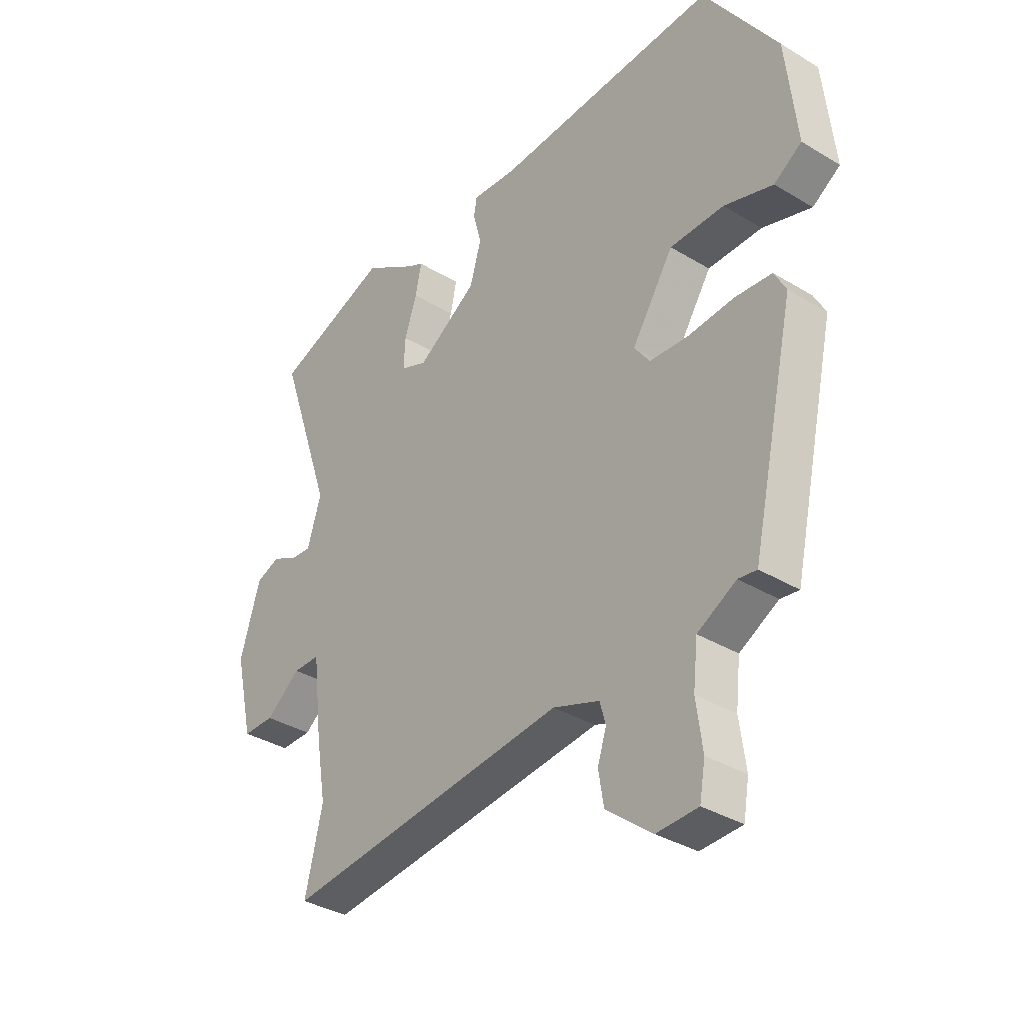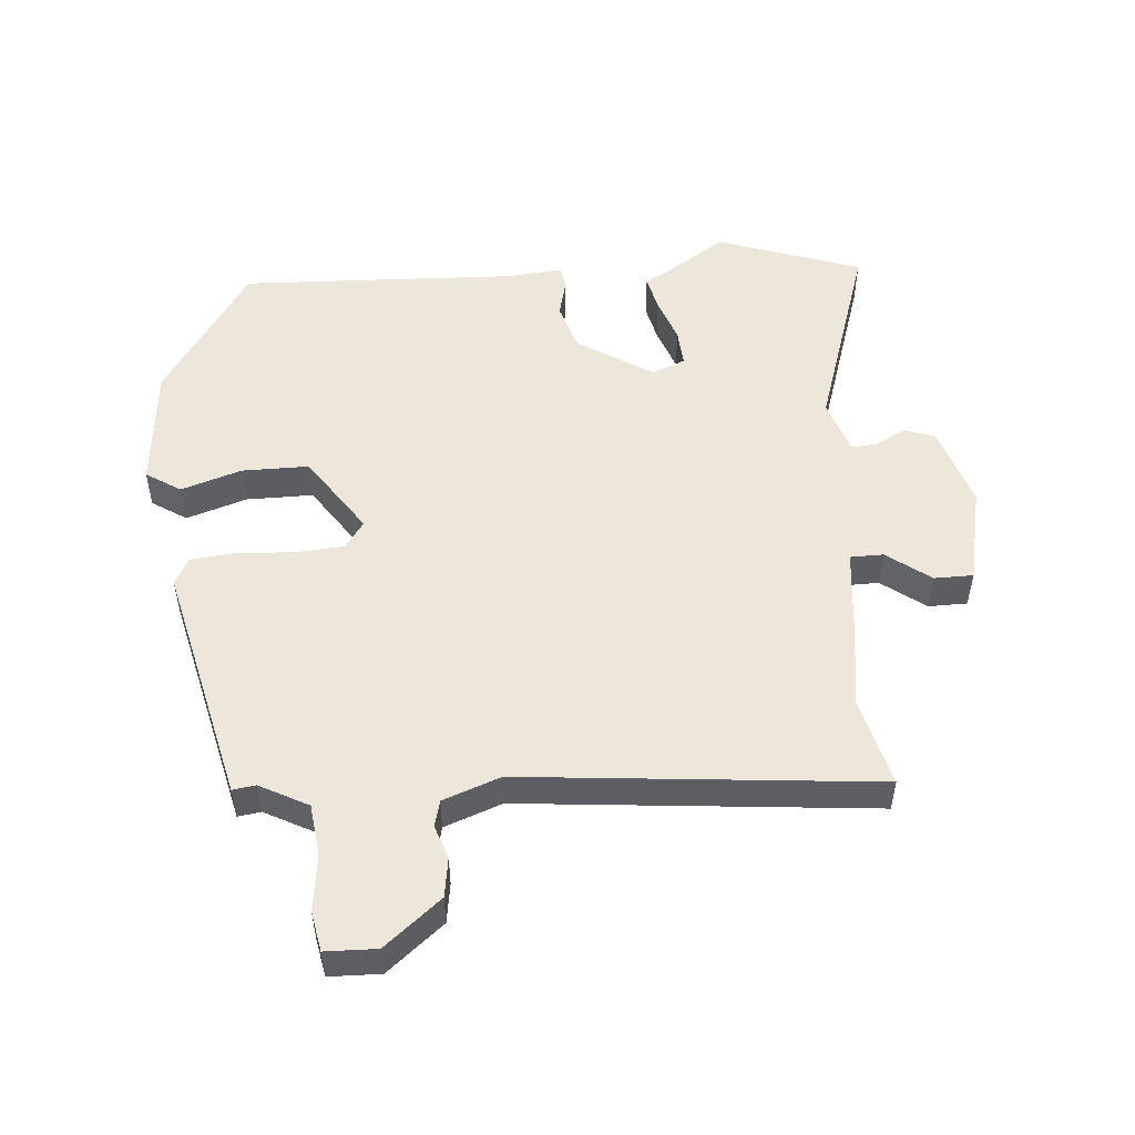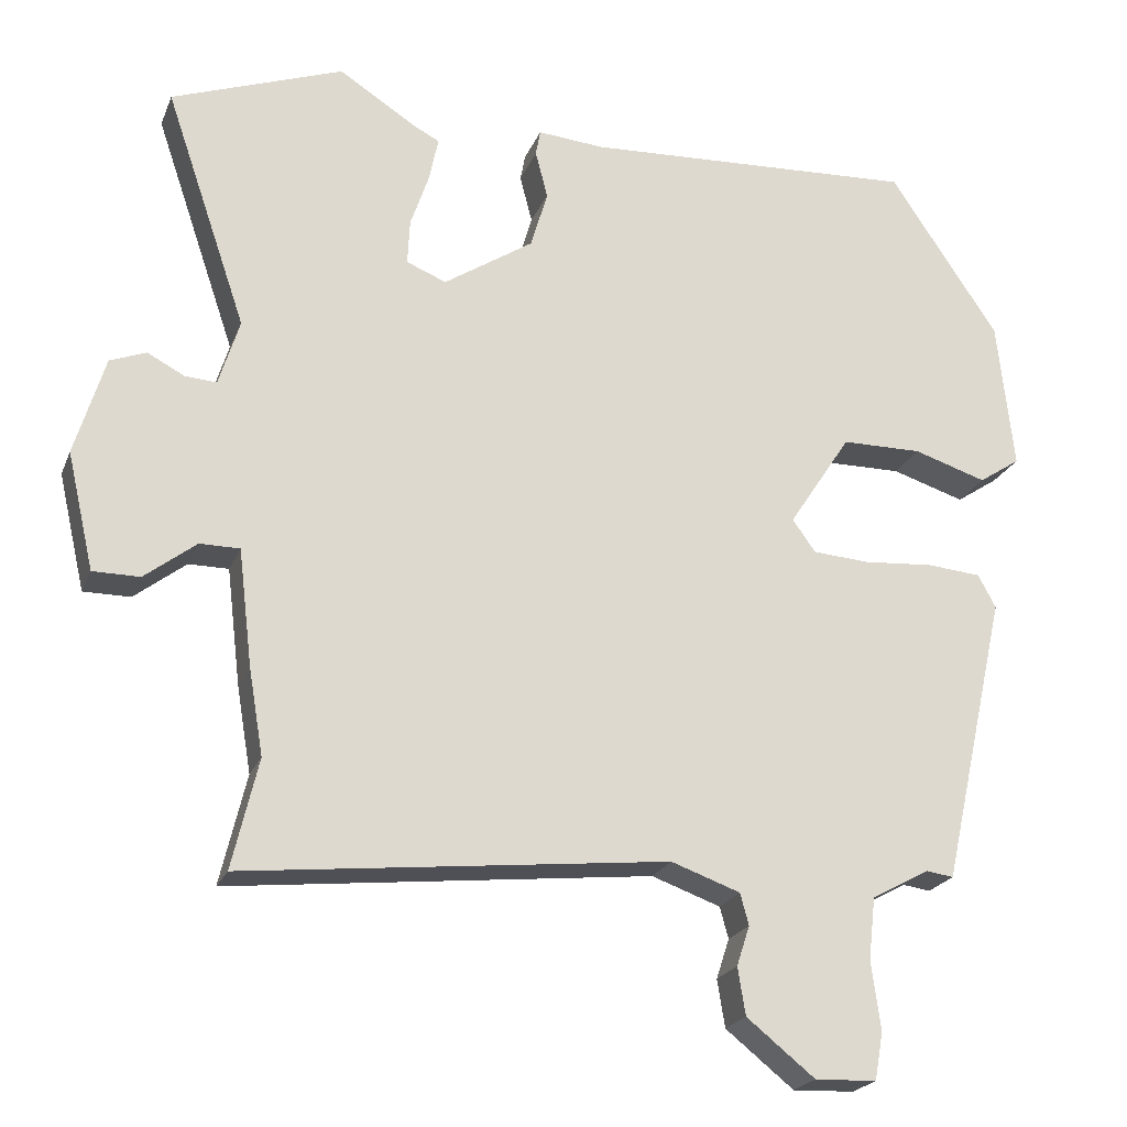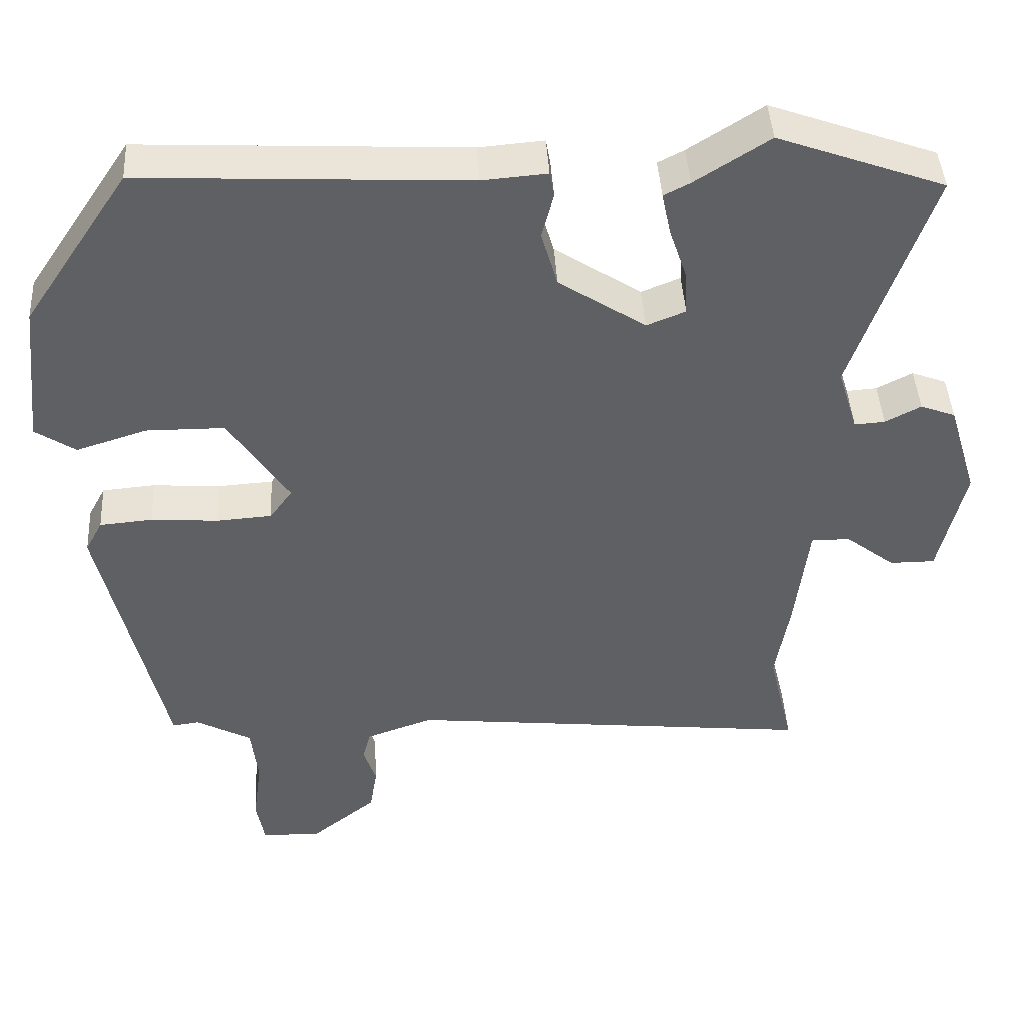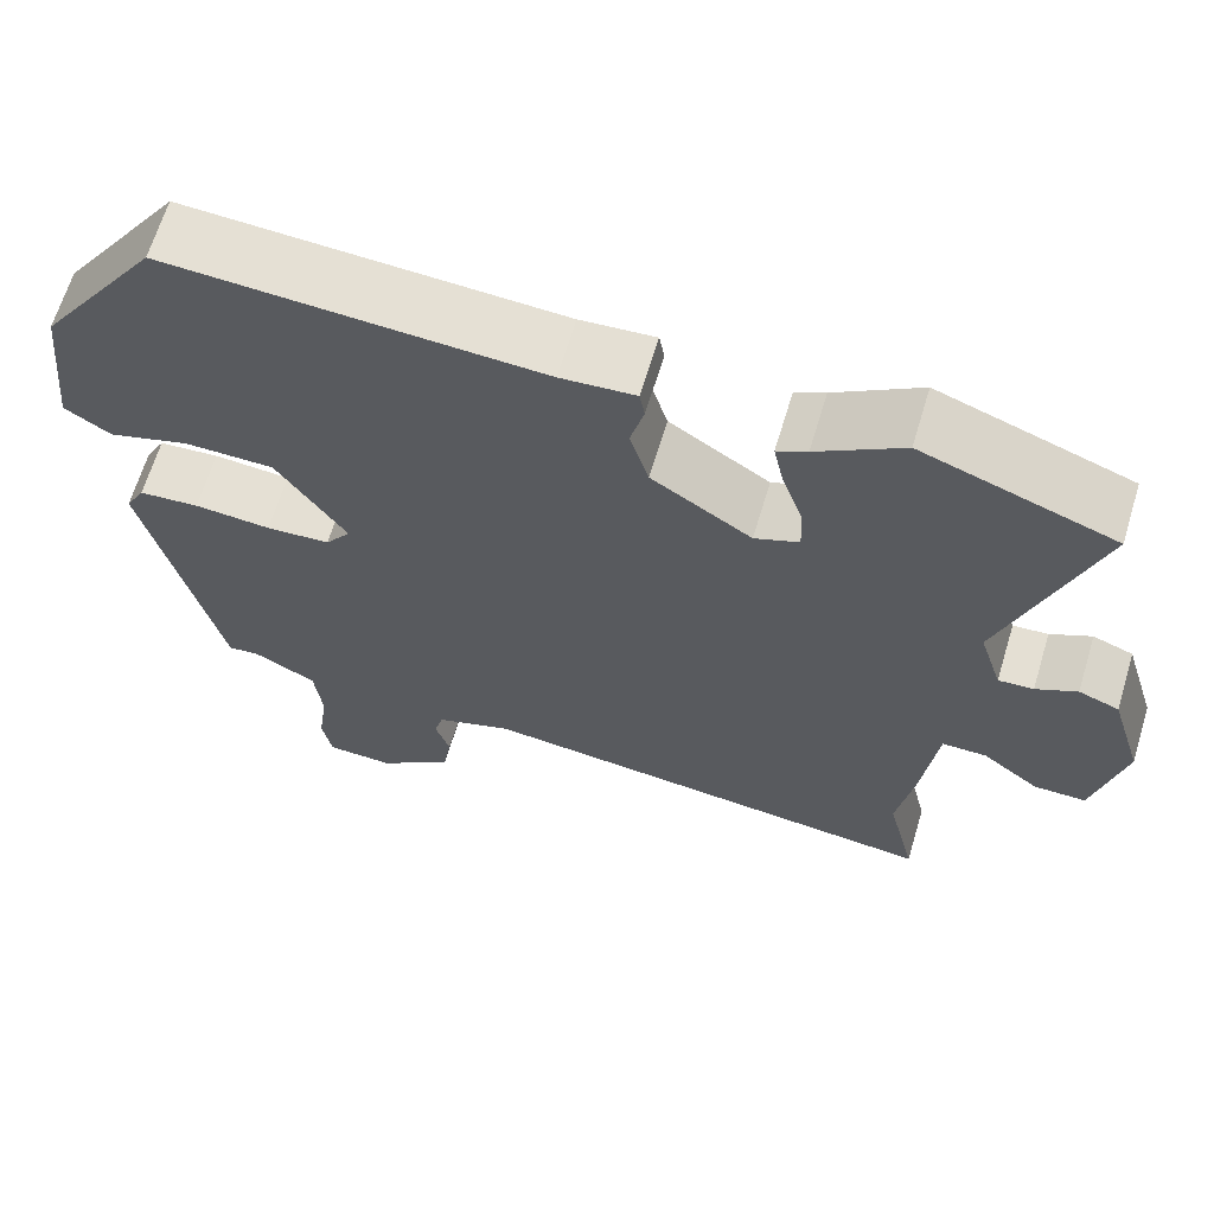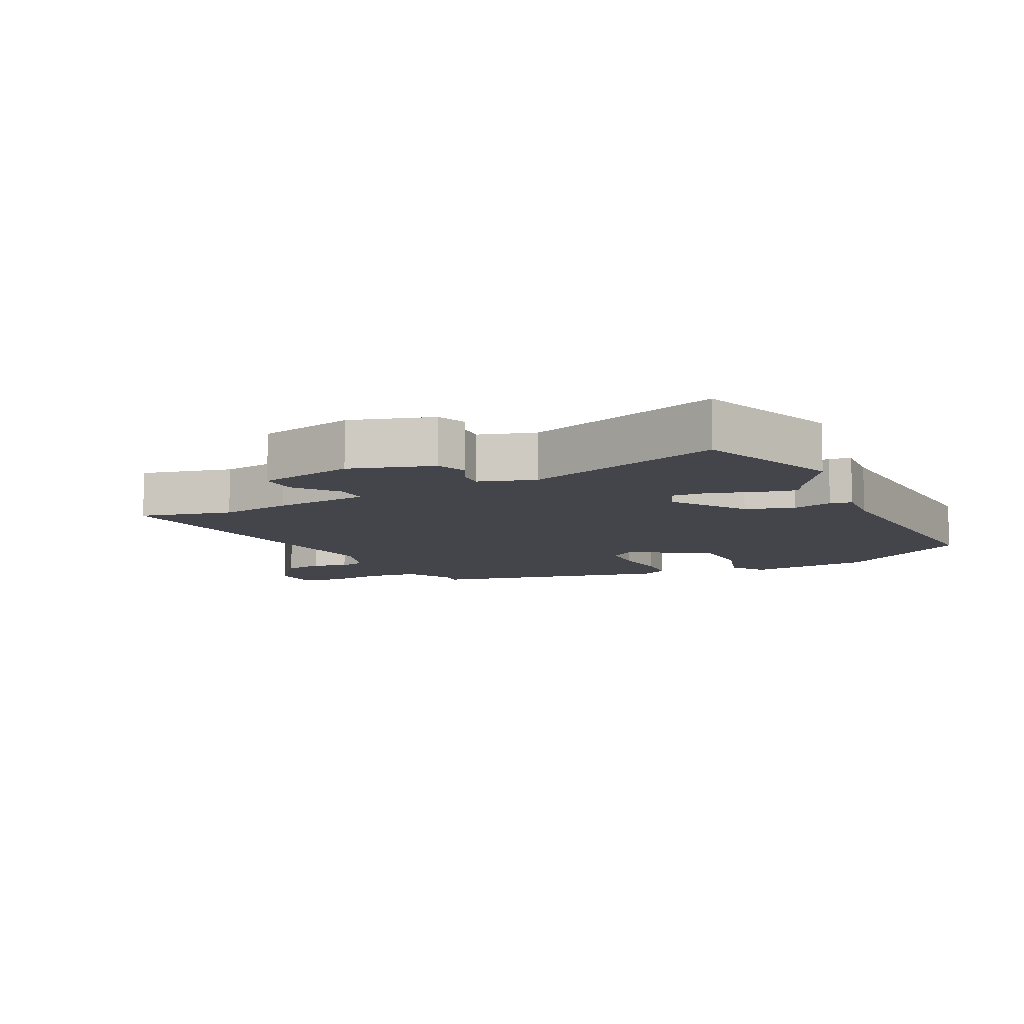
<metadata>
{"format":"obj","ext":"obj","renderer":"f3d","projection":"perspective","resolution":1024,"background":"white","views":[{"elev":-35.3,"azim":51.2,"up":"+Z"},{"elev":51.7,"azim":174.7,"up":"+Y"},{"elev":-22.0,"azim":-18.0,"up":"+Z"},{"elev":43.7,"azim":176.6,"up":"+Z"},{"elev":65.5,"azim":-163.2,"up":"+Z"},{"elev":-9.2,"azim":-63.7,"up":"+Y"}]}
</metadata>
<code>
v -0.64 0.07 0.449
v -0.416 0.07 0.531
v -0.316 0.07 0.467
v -0.281 0.07 0.449
v -0.293 0.07 0.391
v -0.317 0.07 0.32
v -0.32 0.07 0.261
v -0.268 0.07 0.24
v -0.151 0.07 0.317
v -0.129 0.07 0.393
v -0.145 0.07 0.455
v -0.139 0.07 0.489
v -0.052 0.07 0.482
v 0.384 0.07 0.505
v 0.526 0.07 0.293
v 0.547 0.07 0.097
v 0.493 0.07 0.061
v 0.398 0.07 0.091
v 0.293 0.07 0.09
v 0.212 0.07 -0.034
v 0.242 0.07 -0.076
v 0.317 0.07 -0.081
v 0.407 0.07 -0.074
v 0.478 0.07 -0.08
v 0.501 0.07 -0.123
v 0.416 0.07 -0.502
v 0.38 0.07 -0.497
v 0.305 0.07 -0.538
v 0.296 0.07 -0.619
v 0.308 0.07 -0.708
v 0.297 0.07 -0.77
v 0.217 0.07 -0.773
v 0.128 0.07 -0.702
v 0.118 0.07 -0.64
v 0.135 0.07 -0.588
v 0.124 0.07 -0.547
v 0.034 0.07 -0.515
v -0.518 0.07 -0.575
v -0.484 0.07 -0.432
v -0.503 0.07 -0.319
v -0.521 0.07 -0.168
v -0.573 0.07 -0.168
v -0.64 0.07 -0.22
v -0.701 0.07 -0.22
v -0.736 0.07 -0.068
v -0.697 0.07 0.061
v -0.65 0.07 0.079
v -0.602 0.07 0.054
v -0.561 0.07 0.051
v -0.534 0.07 0.138
v -0.64 0 0.449
v -0.416 0 0.531
v -0.316 0 0.467
v -0.281 0 0.449
v -0.293 0 0.391
v -0.317 0 0.32
v -0.32 0 0.261
v -0.268 0 0.24
v -0.151 0 0.317
v -0.129 0 0.393
v -0.145 0 0.455
v -0.139 0 0.489
v -0.052 0 0.482
v 0.384 0 0.505
v 0.526 0 0.293
v 0.547 0 0.097
v 0.493 0 0.061
v 0.398 0 0.091
v 0.293 0 0.09
v 0.212 0 -0.034
v 0.242 0 -0.076
v 0.317 0 -0.081
v 0.407 0 -0.074
v 0.478 0 -0.08
v 0.501 0 -0.123
v 0.416 0 -0.502
v 0.38 0 -0.497
v 0.305 0 -0.538
v 0.296 0 -0.619
v 0.308 0 -0.708
v 0.297 0 -0.77
v 0.217 0 -0.773
v 0.128 0 -0.702
v 0.118 0 -0.64
v 0.135 0 -0.588
v 0.124 0 -0.547
v 0.034 0 -0.515
v -0.518 0 -0.575
v -0.484 0 -0.432
v -0.503 0 -0.319
v -0.521 0 -0.168
v -0.573 0 -0.168
v -0.64 0 -0.22
v -0.701 0 -0.22
v -0.736 0 -0.068
v -0.697 0 0.061
v -0.65 0 0.079
v -0.602 0 0.054
v -0.561 0 0.051
v -0.534 0 0.138
f 45 46 47 48
f 45 48 49
f 42 43 44 45
f 41 42 45 49
f 39 40 41
f 37 38 39
f 37 39 41
f 36 37 41 49
f 32 33 34 35
f 32 35 36
f 29 30 31 32
f 28 29 32 36
f 27 28 36 49
f 22 23 24 25
f 21 22 25 26
f 20 21 26 27
f 15 16 17 18
f 13 14 15 18
f 13 18 19
f 10 11 12 13
f 9 10 13 19
f 8 9 19 20
f 3 4 5 6
f 3 6 7
f 50 1 2 3
f 50 3 7
f 20 27 49 50
f 7 8 20 50
f 98 97 96 95
f 99 98 95
f 95 94 93 92
f 99 95 92 91
f 91 90 89
f 89 88 87
f 91 89 87
f 99 91 87 86
f 85 84 83 82
f 86 85 82
f 82 81 80 79
f 86 82 79 78
f 99 86 78 77
f 75 74 73 72
f 76 75 72 71
f 77 76 71 70
f 68 67 66 65
f 68 65 64 63
f 69 68 63
f 63 62 61 60
f 69 63 60 59
f 70 69 59 58
f 56 55 54 53
f 57 56 53
f 53 52 51 100
f 57 53 100
f 100 99 77 70
f 100 70 58 57
f 1 51 52 2
f 2 52 53 3
f 3 53 54 4
f 4 54 55 5
f 5 55 56 6
f 6 56 57 7
f 7 57 58 8
f 8 58 59 9
f 9 59 60 10
f 10 60 61 11
f 11 61 62 12
f 12 62 63 13
f 13 63 64 14
f 14 64 65 15
f 15 65 66 16
f 16 66 67 17
f 17 67 68 18
f 18 68 69 19
f 19 69 70 20
f 20 70 71 21
f 21 71 72 22
f 22 72 73 23
f 23 73 74 24
f 24 74 75 25
f 25 75 76 26
f 26 76 77 27
f 27 77 78 28
f 28 78 79 29
f 29 79 80 30
f 30 80 81 31
f 31 81 82 32
f 32 82 83 33
f 33 83 84 34
f 34 84 85 35
f 35 85 86 36
f 36 86 87 37
f 37 87 88 38
f 38 88 89 39
f 39 89 90 40
f 40 90 91 41
f 41 91 92 42
f 42 92 93 43
f 43 93 94 44
f 44 94 95 45
f 45 95 96 46
f 46 96 97 47
f 47 97 98 48
f 48 98 99 49
f 49 99 100 50
f 50 100 51 1

</code>
